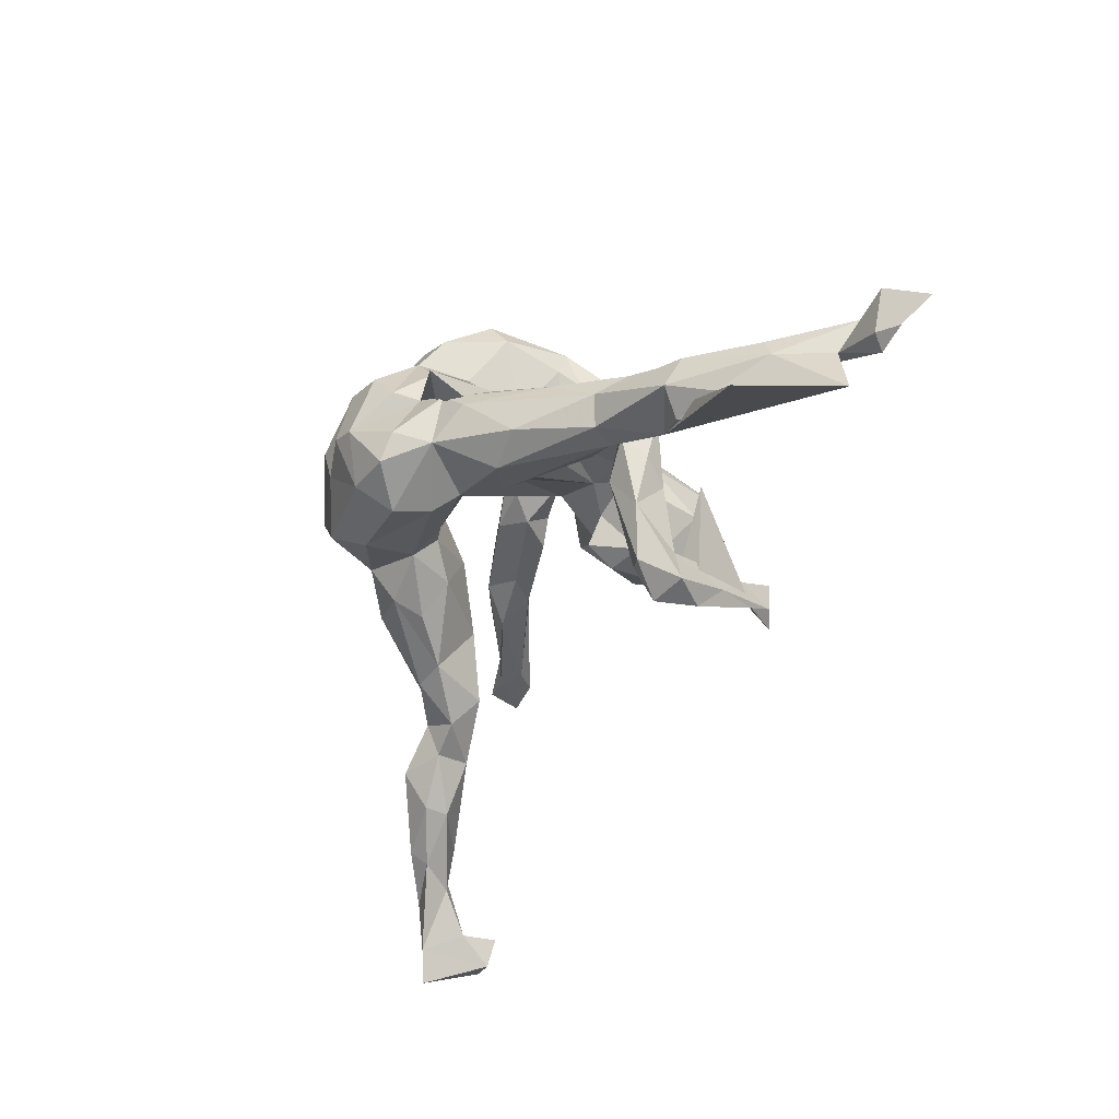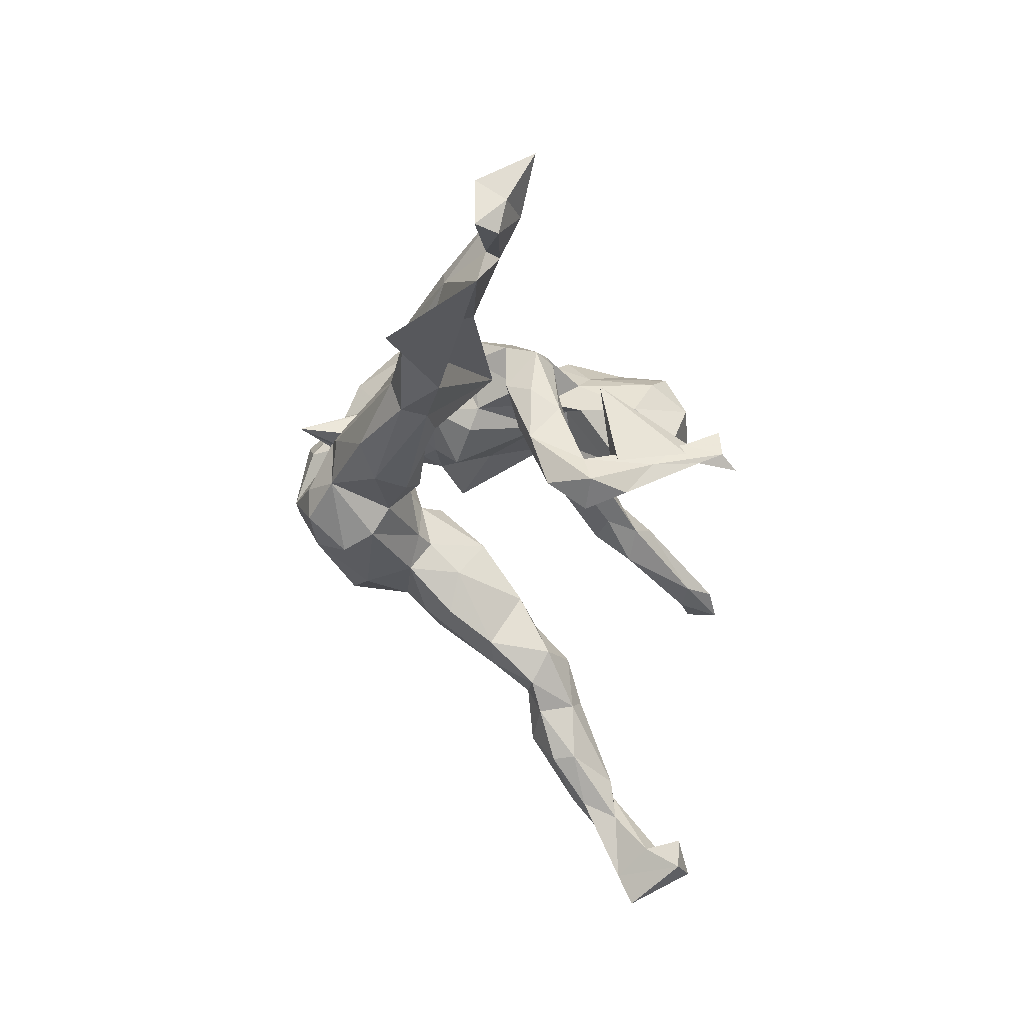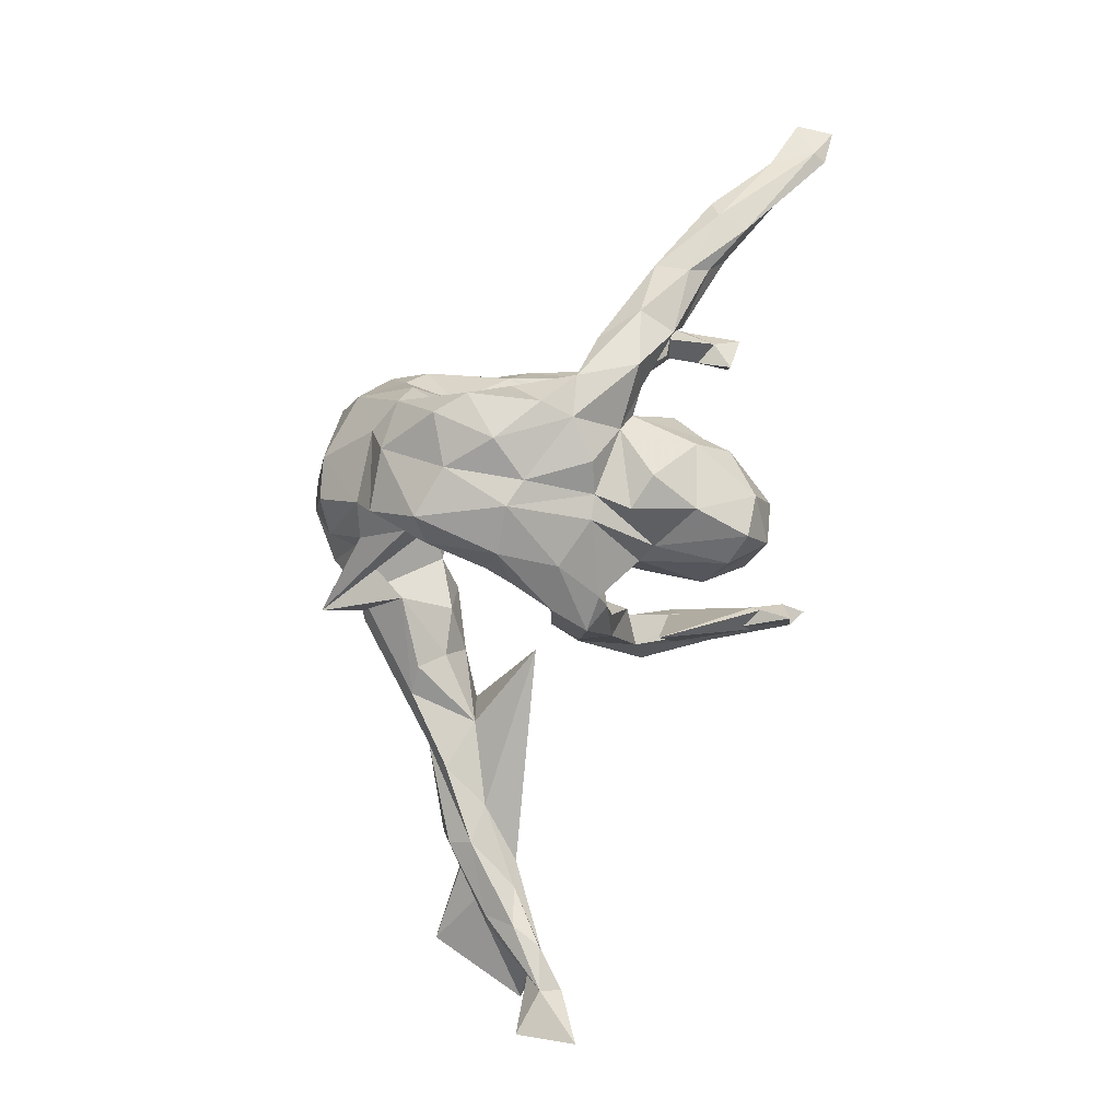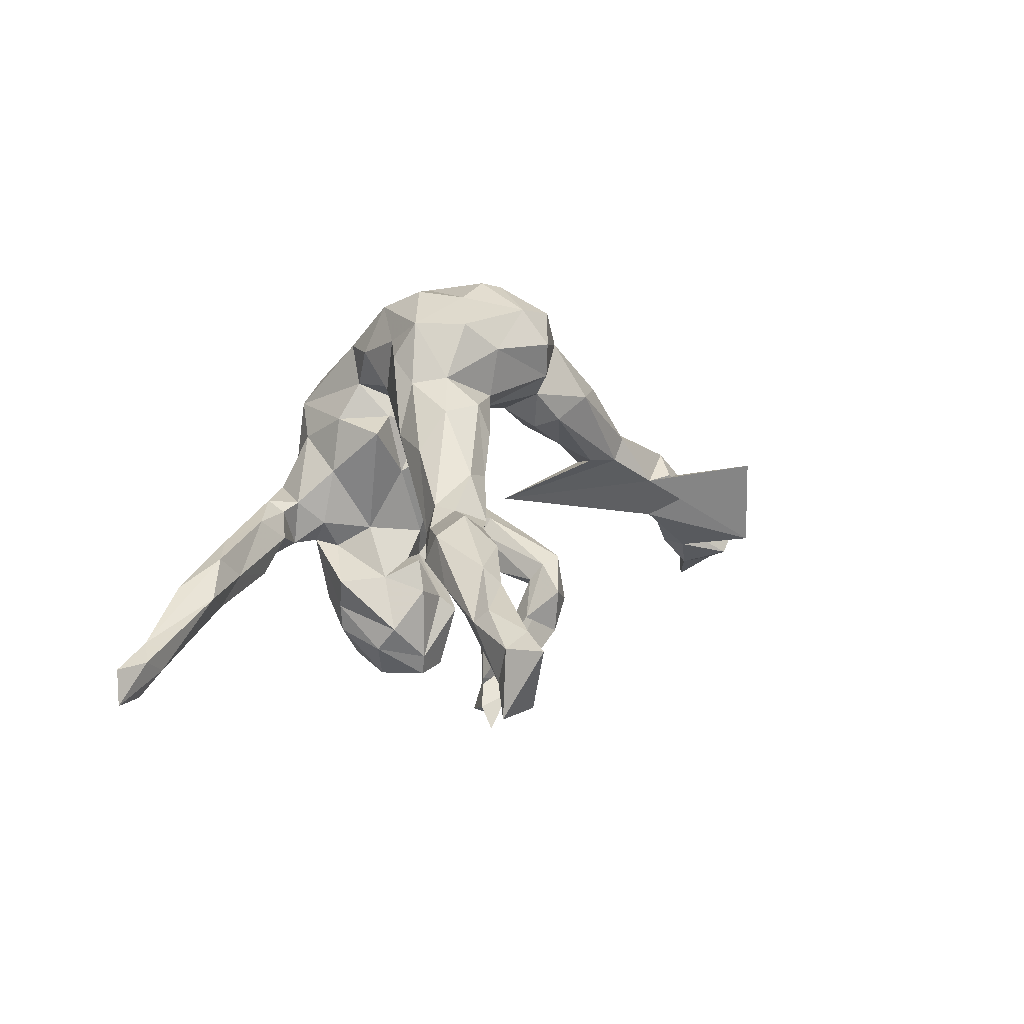
<metadata>
{"format":"obj","ext":"obj","renderer":"f3d","projection":"perspective","resolution":1024,"background":"white","views":[{"elev":-43.1,"azim":-110.7,"up":"+Z"},{"elev":-44.1,"azim":-69.8,"up":"+Z"},{"elev":68.2,"azim":-68.9,"up":"+Z"},{"elev":15.1,"azim":119.5,"up":"+Y"}]}
</metadata>
<code>
v 0.6815 -0.2121 0.2236
v 0.7304 -0.1665 0.2102
v 0.6309 -0.1958 0.195
v 0.6797 -0.2329 0.2084
v 0.6362 -0.09506 -0.483
v 0.6545 -0.02337 -0.5738
v 0.6521 -0.03105 -0.5054
v 0.6776 -0.1373 -0.515
v 0.6014 -0.1425 -0.4864
v 0.6738 -0.1677 0.1922
v 0.618 -0.1339 -0.5352
v 0.601 0.007863 -0.4455
v 0.6201 -0.008571 -0.5266
v 0.5919 -0.07719 -0.497
v 0.5617 -0.02228 -0.3783
v 0.4838 -0.1065 0.2657
v 0.5108 0.02326 -0.4166
v 0.6075 -0.01453 -0.4214
v 0.6331 -0.1497 0.2268
v 0.4823 0.07633 -0.276
v 0.5354 0.008531 -0.3253
v 0.5513 -0.0286 -0.4356
v 0.4884 -0.104 0.1894
v 0.424 -0.05074 0.2205
v 0.4825 -0.157 0.2535
v 0.5094 -0.08553 0.2491
v 0.5239 0.05073 -0.3904
v 0.4333 -0.1385 0.2157
v 0.5221 -0.03089 -0.3683
v 0.423 0.05659 -0.3588
v 0.3974 0.06007 -0.2114
v 0.4747 0.02639 -0.2496
v 0.3875 -0.1239 0.2508
v 0.427 0.0148 -0.3605
v 0.3516 0.05879 -0.2904
v 0.4213 0.09959 -0.2948
v 0.3486 0.0829 -0.2321
v 0.4078 -0.008264 -0.246
v 0.3612 -0.03935 0.2581
v 0.3351 0.02961 -0.1657
v 0.3791 -0.09261 0.2112
v 0.2832 -0.1159 0.2275
v 0.3743 -0.002034 -0.2774
v 0.3629 -0.09702 0.2758
v 0.3426 0.08422 -0.1877
v 0.2642 0.1262 -0.2136
v 0.2477 -0.1121 0.272
v 0.3384 -0.006446 -0.1863
v 0.2933 0.0546 -0.2625
v 0.2795 0.04066 -0.1303
v 0.2695 0.1584 -0.1115
v 0.2686 0.01128 -0.2143
v 0.1847 -0.02245 0.2512
v 0.2715 -0.01881 0.2397
v 0.1889 -0.002845 0.2828
v 0.2523 -0.05225 0.2998
v 0.1312 0.2202 -0.1518
v 0.209 0.2205 -0.1296
v 0.2055 0.04699 -0.1153
v 0.214 0.1676 -0.03519
v 0.2013 0.1017 -0.04624
v 0.2238 -0.06053 0.2221
v 0.1363 0.2645 -0.08862
v 0.1423 -0.09537 0.2575
v 0.1718 0.2556 -0.03623
v 0.09951 0.000129 0.3133
v 0.1378 -0.2836 0.07121
v 0.1383 -0.2096 0.1566
v 0.1167 -0.05366 0.205
v 0.2076 0.1104 -0.2096
v 0.1679 -0.1488 0.1336
v 0.09702 -0.347 0.08937
v 0.1239 0.096 -0.0267
v 0.1468 0.294 0.01908
v 0.1019 -0.2084 0.2082
v 0.1295 0.358 -0.0176
v 0.1329 -0.2587 0.1558
v 0.1421 -0.01299 0.2477
v 0.1302 0.1673 -0.1747
v 0.08591 -0.1057 0.1958
v 0.1527 -0.0861 0.3155
v 0.1016 0.04731 0.1913
v 0.08623 0.1287 0.09897
v 0.09832 -0.09739 0.2381
v 0.07038 0.168 0.049
v 0.09022 0.1353 -0.1149
v 0.1313 -0.241 0.03755
v 0.07911 0.1466 0.1904
v 0.09141 -0.1522 0.08283
v 0.07274 -0.343 0.01175
v 0.1031 0.3146 0.05057
v 0.03737 0.2167 -0.1226
v 0.0932 0.2184 0.06964
v 0.07483 -0.1736 0.006066
v 0.07792 -0.3054 0.003697
v 0.0604 0.2776 0.1405
v 0.03033 0.3047 -0.1348
v 0.0184 -0.1312 0.0763
v 0.06812 -0.325 0.1669
v 0.05362 -0.1197 0.02857
v -0.009901 0.3877 -0.03588
v 0.01919 0.3605 0.1217
v 0.008801 -0.3401 0.01026
v 0.05888 0.09719 0.2796
v 0.03603 0.1743 -0.07274
v 0.02453 -0.3666 0.09884
v -0.01655 -0.07134 0.2761
v 0.003176 -0.1675 0.2598
v 0.01614 0.3957 0.04401
v 0.0611 -0.08946 0.2564
v 0.05623 -0.06805 0.1387
v 0.002476 -0.4179 -0.08116
v 0.01655 0.1889 0.01475
v 0.02499 0.2097 0.08988
v 0.01228 -0.4552 -0.1078
v -0.02421 -0.4408 -0.0935
v 0.001841 0.1479 0.3276
v 0.01489 0.1475 0.1181
v 0.03478 0.2097 0.1716
v 0.0773 0.3554 -0.09266
v -0.1129 0.2319 -0.1593
v -0.001002 0.2746 0.2091
v -0.005191 -0.3368 0.1712
v 0.03123 0.03453 0.3257
v 0.01114 -0.2016 0.008798
v -0.03224 -0.4398 -0.04262
v -0.005789 0.1822 -0.08258
v 0.003417 0.03838 0.09805
v -0.1673 -0.2495 0.01988
v -0.02798 -0.3712 -0.0666
v -0.008618 -0.2298 -0.01514
v 0.03147 -0.01958 0.3073
v -0.0819 0.1991 0.01229
v -0.007437 -0.2472 0.2134
v -0.02106 0.1744 0.1234
v -0.03923 -0.3971 -0.1166
v -0.05006 -0.2363 -0.1514
v -0.06053 -0.286 0.05294
v -0.05581 -0.152 0.2388
v -0.0443 0.1876 0.3171
v -0.04286 -0.3195 0.126
v -0.04489 -0.09216 0.08727
v -0.06011 0.08358 0.03448
v -0.09245 0.3799 0.09004
v -0.08787 -0.2668 -0.1944
v -0.05853 -0.2883 -0.09938
v -0.057 -0.3752 -0.07697
v -0.06131 0.1296 0.08609
v -0.05784 -0.1458 0.09931
v -0.05221 -0.08921 0.2361
v -0.3077 0.3037 -0.03363
v -0.08753 0.3599 -0.1216
v -0.1006 0.2598 0.2368
v -0.05535 0.08089 0.3242
v -0.1475 0.1622 0.09708
v -0.08289 -0.1857 -0.2042
v -0.08986 0.01674 0.2859
v -0.09229 -0.09867 0.2281
v -0.07079 -0.2003 0.1591
v -0.09802 -0.1167 0.09361
v -0.09157 -0.1728 -0.1368
v -0.08163 -0.1831 0.06537
v -0.08355 -0.3204 -0.1348
v -0.0932 0.4028 -0.02889
v -0.1365 0.1892 -0.126
v -0.09072 -0.1831 0.1258
v -0.1031 -0.1414 -0.1581
v -0.05345 0.3001 0.1766
v -0.1392 -0.2157 -0.1883
v -0.1145 0.1433 0.2862
v -0.09998 0.2956 -0.1687
v -0.1248 0.03106 0.04508
v -0.1402 -0.1321 -0.1717
v -0.1393 -0.2039 -0.1329
v -0.1693 -0.09081 0.07557
v -0.1654 0.09883 0.08554
v -0.1098 -0.1745 -0.0581
v -0.1587 0.3597 0.07394
v -0.1492 0.004877 0.07216
v -0.1766 -0.1455 0.1352
v -0.1848 -0.1148 -0.08425
v -0.1361 0.3907 -0.0446
v -0.1962 0.1623 0.2489
v -0.1399 0.1522 -0.05164
v -0.1621 -0.1645 0.03503
v -0.1761 -0.1598 0.1038
v -0.1895 0.2464 0.1854
v -0.1754 0.195 0.1175
v -0.1389 0.0273 0.2796
v -0.1512 -0.07932 -0.01249
v -0.1684 0.3412 -0.1302
v -0.193 0.1298 -0.1434
v -0.1286 -0.1074 -0.005496
v -0.1774 -0.1711 -0.02129
v -0.1916 0.3337 0.01901
v -0.2092 -0.00622 0.1445
v -0.215 0.1377 0.2042
v -0.1648 0.2842 0.1356
v -0.2011 0.2679 0.07998
v -0.2258 -0.1432 0.09861
v -0.2585 0.165 -0.1691
v -0.1941 0.2853 0.01396
v -0.2133 -0.1274 0.01079
v -0.1984 0.3317 -0.08447
v -0.2146 -0.07763 0.03861
v -0.2086 0.03758 0.1692
v -0.1752 -0.07427 0.1997
v -0.2257 -0.08035 0.136
v -0.2002 0.02001 0.2268
v -0.2495 0.2617 -0.02468
v -0.1601 0.1177 -0.108
v -0.2185 0.1029 -0.05153
v -0.2267 0.2698 -0.1155
v -0.2543 0.175 0.01811
v -0.2608 0.06289 -0.1078
v -0.2991 0.08131 -0.05306
v -0.3315 0.1651 -0.148
v -0.3407 0.1134 -0.03644
v -0.3807 -0.002903 -0.08877
v -0.2859 0.2368 -0.06874
v -0.321 0.02029 -0.1489
v -0.4337 0.06132 -0.127
v -0.3787 0.01204 -0.1755
v -0.4092 0.05052 -0.1761
v -0.3778 0.1121 -0.07175
v -0.2579 -0.06625 0.01506
v -0.4657 -0.04614 -0.2135
v -0.4687 0.01468 -0.1016
v -0.699 -0.04895 -0.3348
v -0.5509 -0.01041 -0.1976
v -0.4999 -0.06776 -0.1279
v -0.7454 -0.2252 -0.3166
v -0.5192 -0.0428 -0.2342
v -0.5751 -0.03208 -0.1514
v -0.5604 -0.1465 -0.1684
v -0.5682 -0.06983 -0.1254
v -0.597 -0.07672 -0.2322
v -0.6038 -0.1597 -0.1609
v -0.6727 -0.1378 -0.2017
v -0.6851 -0.2363 -0.1475
v -0.6712 -0.186 -0.1427
v -0.7189 -0.2293 -0.2126
v -0.6831 -0.2403 -0.1937
v -0.6648 -0.132 -0.1683
v -0.7353 -0.2959 -0.1738
v -0.8166 -0.3515 -0.129
v -0.775 -0.2727 -0.2527
v -0.807 -0.2439 -0.2532
v -0.8018 -0.2964 -0.2076
v -0.7523 -0.2641 -0.154
v -0.8298 -0.2523 -0.1715
v 0.7435 -0.2262 0.1997
f 162 149 131
f 125 131 149
f 138 162 131
f 160 149 162
f 125 98 100
f 89 100 98
f 94 125 100
f 149 98 125
f 3 4 25
f 1 25 4
f 28 3 25
f 252 4 3
f 25 1 16
f 19 16 1
f 44 25 16
f 89 71 87
f 68 87 71
f 94 89 87
f 80 71 89
f 159 158 166
f 180 166 158
f 141 159 166
f 150 158 159
f 169 145 163
f 136 163 145
f 174 169 163
f 156 145 169
f 95 94 87
f 100 89 94
f 4 252 1
f 2 1 252
f 250 240 241
f 238 241 240
f 244 250 241
f 245 240 250
f 95 131 125
f 142 98 149
f 67 87 68
f 77 67 68
f 95 87 67
f 84 68 71
f 75 77 68
f 72 67 77
f 200 194 186
f 185 186 194
f 180 200 186
f 203 194 200
f 177 185 194
f 193 186 185
f 166 162 138
f 141 166 138
f 160 162 166
f 103 138 131
f 84 75 68
f 99 77 75
f 160 180 186
f 207 200 180
f 139 159 134
f 123 134 159
f 108 139 134
f 150 159 139
f 110 139 108
f 75 108 134
f 110 108 75
f 99 75 134
f 129 136 145
f 116 163 136
f 112 136 129
f 137 129 145
f 147 174 163
f 181 169 174
f 116 147 163
f 146 174 147
f 126 147 116
f 130 146 147
f 161 174 146
f 137 130 129
f 112 129 130
f 146 130 137
f 161 146 137
f 248 247 249
f 245 249 247
f 251 248 249
f 242 247 248
f 243 245 247
f 246 249 245
f 240 245 243
f 242 243 247
f 232 243 242
f 131 95 103
f 90 103 95
f 90 95 67
f 246 251 249
f 242 248 251
f 250 251 246
f 246 245 250
f 238 240 243
f 106 138 103
f 106 141 138
f 99 72 77
f 90 67 72
f 123 159 141
f 106 123 141
f 106 72 99
f 99 134 123
f 106 99 123
f 115 116 136
f 112 126 116
f 130 147 126
f 112 116 115
f 112 115 136
f 126 112 130
f 72 103 90
f 106 103 72
f 242 251 250
f 10 2 252
f 19 1 2
f 133 114 135
f 119 135 114
f 155 133 135
f 113 114 133
f 187 198 188
f 199 188 198
f 197 187 188
f 168 198 187
f 176 197 188
f 183 187 197
f 155 176 188
f 206 197 176
f 118 88 83
f 82 83 88
f 128 118 83
f 119 88 118
f 135 119 118
f 117 88 119
f 114 96 119
f 122 119 96
f 93 96 114
f 148 135 118
f 148 155 135
f 151 133 155
f 176 155 148
f 188 151 155
f 199 151 188
f 184 133 151
f 214 212 151
f 184 151 212
f 202 214 151
f 216 212 214
f 225 214 210
f 202 210 214
f 220 225 210
f 218 214 225
f 216 214 218
f 219 218 225
f 93 73 61
f 59 61 73
f 60 93 61
f 85 73 93
f 113 85 93
f 113 73 85
f 105 73 113
f 127 105 113
f 133 127 113
f 92 105 127
f 165 127 184
f 133 184 127
f 211 165 184
f 121 127 165
f 211 184 212
f 192 165 211
f 215 211 212
f 222 220 217
f 213 217 220
f 224 222 217
f 225 220 222
f 228 225 222
f 86 59 73
f 105 86 73
f 70 59 86
f 92 86 105
f 215 192 211
f 201 165 192
f 223 201 192
f 221 223 192
f 224 201 223
f 217 213 201
f 165 201 213
f 224 217 201
f 51 40 45
f 31 45 40
f 58 51 45
f 60 40 51
f 65 60 51
f 50 40 60
f 48 40 50
f 61 50 60
f 59 50 61
f 52 59 70
f 79 70 86
f 92 79 86
f 57 70 79
f 46 45 37
f 31 37 45
f 49 46 37
f 58 45 46
f 50 59 52
f 49 52 70
f 31 32 20
f 21 20 32
f 36 31 20
f 40 32 31
f 27 36 20
f 37 31 36
f 35 37 36
f 30 35 36
f 49 37 35
f 43 49 35
f 70 46 49
f 57 46 70
f 18 20 21
f 29 21 32
f 27 30 36
f 34 35 30
f 20 18 27
f 12 27 18
f 15 18 21
f 17 30 27
f 17 34 30
f 43 35 34
f 17 27 12
f 7 12 18
f 13 17 12
f 22 34 17
f 5 7 18
f 13 12 7
f 6 13 7
f 22 17 13
f 8 6 7
f 11 13 6
f 153 140 122
f 117 122 140
f 168 153 122
f 170 140 153
f 102 168 122
f 187 153 168
f 183 153 187
f 102 122 96
f 117 119 122
f 144 198 168
f 202 151 199
f 195 199 198
f 195 202 199
f 91 93 74
f 60 74 93
f 76 91 74
f 96 93 91
f 102 96 91
f 114 113 93
f 204 210 202
f 213 220 210
f 74 60 65
f 76 74 65
f 58 65 51
f 63 65 58
f 121 92 127
f 97 92 121
f 171 97 121
f 63 92 97
f 213 121 165
f 171 121 213
f 92 57 79
f 63 57 92
f 57 58 46
f 63 58 57
f 144 168 102
f 109 144 102
f 178 198 144
f 182 178 144
f 195 198 178
f 76 102 91
f 182 195 178
f 182 202 195
f 204 202 182
f 191 204 182
f 213 210 204
f 63 76 65
f 213 204 191
f 171 213 191
f 120 76 63
f 97 120 63
f 101 76 120
f 152 120 97
f 152 97 171
f 152 171 191
f 76 109 102
f 101 144 109
f 182 144 164
f 101 164 144
f 152 182 164
f 109 76 101
f 152 101 120
f 152 164 101
f 191 182 152
f 236 241 238
f 236 244 241
f 239 250 244
f 234 239 244
f 242 250 239
f 62 42 47
f 33 47 42
f 64 62 47
f 41 42 62
f 10 252 3
f 125 94 95
f 193 185 177
f 174 177 194
f 238 243 235
f 232 235 243
f 231 238 235
f 239 232 242
f 167 161 137
f 177 174 161
f 156 137 145
f 167 137 156
f 173 156 169
f 81 47 56
f 44 56 47
f 66 81 56
f 64 47 81
f 110 64 81
f 132 110 81
f 84 64 110
f 66 132 81
f 107 110 132
f 150 110 107
f 157 107 132
f 150 139 110
f 157 150 107
f 39 44 16
f 33 25 44
f 47 33 44
f 39 56 44
f 53 62 64
f 84 69 64
f 78 64 69
f 80 69 84
f 84 71 80
f 75 84 110
f 111 69 80
f 111 80 89
f 98 111 89
f 189 158 150
f 207 180 158
f 160 166 180
f 189 207 158
f 208 200 207
f 209 208 207
f 205 200 208
f 203 200 205
f 175 205 208
f 26 16 19
f 24 26 19
f 39 16 26
f 33 28 25
f 23 3 28
f 42 28 33
f 28 41 23
f 24 23 41
f 42 41 28
f 82 69 111
f 142 111 98
f 128 111 142
f 160 142 149
f 179 142 160
f 175 160 186
f 193 175 186
f 179 160 175
f 190 175 193
f 181 194 203
f 181 203 205
f 10 19 2
f 23 19 10
f 3 23 10
f 24 19 23
f 161 193 177
f 190 181 205
f 226 231 235
f 236 238 231
f 228 236 231
f 234 244 236
f 167 193 161
f 190 193 167
f 173 190 167
f 174 194 181
f 235 229 226
f 227 226 229
f 232 229 235
f 219 231 226
f 229 232 227
f 233 227 232
f 239 237 232
f 233 232 237
f 230 237 239
f 173 167 156
f 173 169 181
f 190 173 181
f 132 66 124
f 104 124 66
f 154 132 124
f 154 157 132
f 170 157 154
f 189 150 157
f 170 189 157
f 56 39 55
f 54 55 39
f 66 56 55
f 78 66 55
f 53 78 55
f 104 66 78
f 54 53 55
f 64 78 53
f 209 207 189
f 183 209 189
f 196 208 209
f 54 41 62
f 206 196 209
f 175 208 196
f 24 54 39
f 53 54 62
f 82 78 69
f 104 78 82
f 83 82 111
f 179 175 196
f 190 205 175
f 8 11 6
f 14 13 11
f 104 82 88
f 209 183 197
f 170 153 183
f 154 140 170
f 154 117 140
f 104 88 117
f 124 104 117
f 9 14 11
f 22 13 14
f 9 11 8
f 5 8 7
f 9 8 5
f 15 22 14
f 5 15 14
f 29 22 15
f 9 5 14
f 18 15 5
f 21 29 15
f 34 22 29
f 43 34 29
f 38 43 29
f 38 29 32
f 48 43 38
f 40 38 32
f 43 52 49
f 48 52 43
f 50 52 48
f 40 48 38
f 230 222 224
f 227 224 223
f 215 221 192
f 226 223 221
f 219 221 215
f 219 225 228
f 236 228 222
f 216 218 219
f 219 215 216
f 212 216 215
f 172 176 143
f 148 143 176
f 142 172 143
f 179 176 172
f 128 143 148
f 142 143 128
f 118 128 148
f 111 128 83
f 179 206 176
f 209 197 206
f 183 189 170
f 124 117 154
f 230 227 233
f 237 230 233
f 224 227 230
f 226 227 223
f 219 226 221
f 234 236 222
f 230 234 222
f 239 234 230
f 219 228 231
f 142 179 172
f 196 206 179
f 24 41 54
f 26 24 39

</code>
